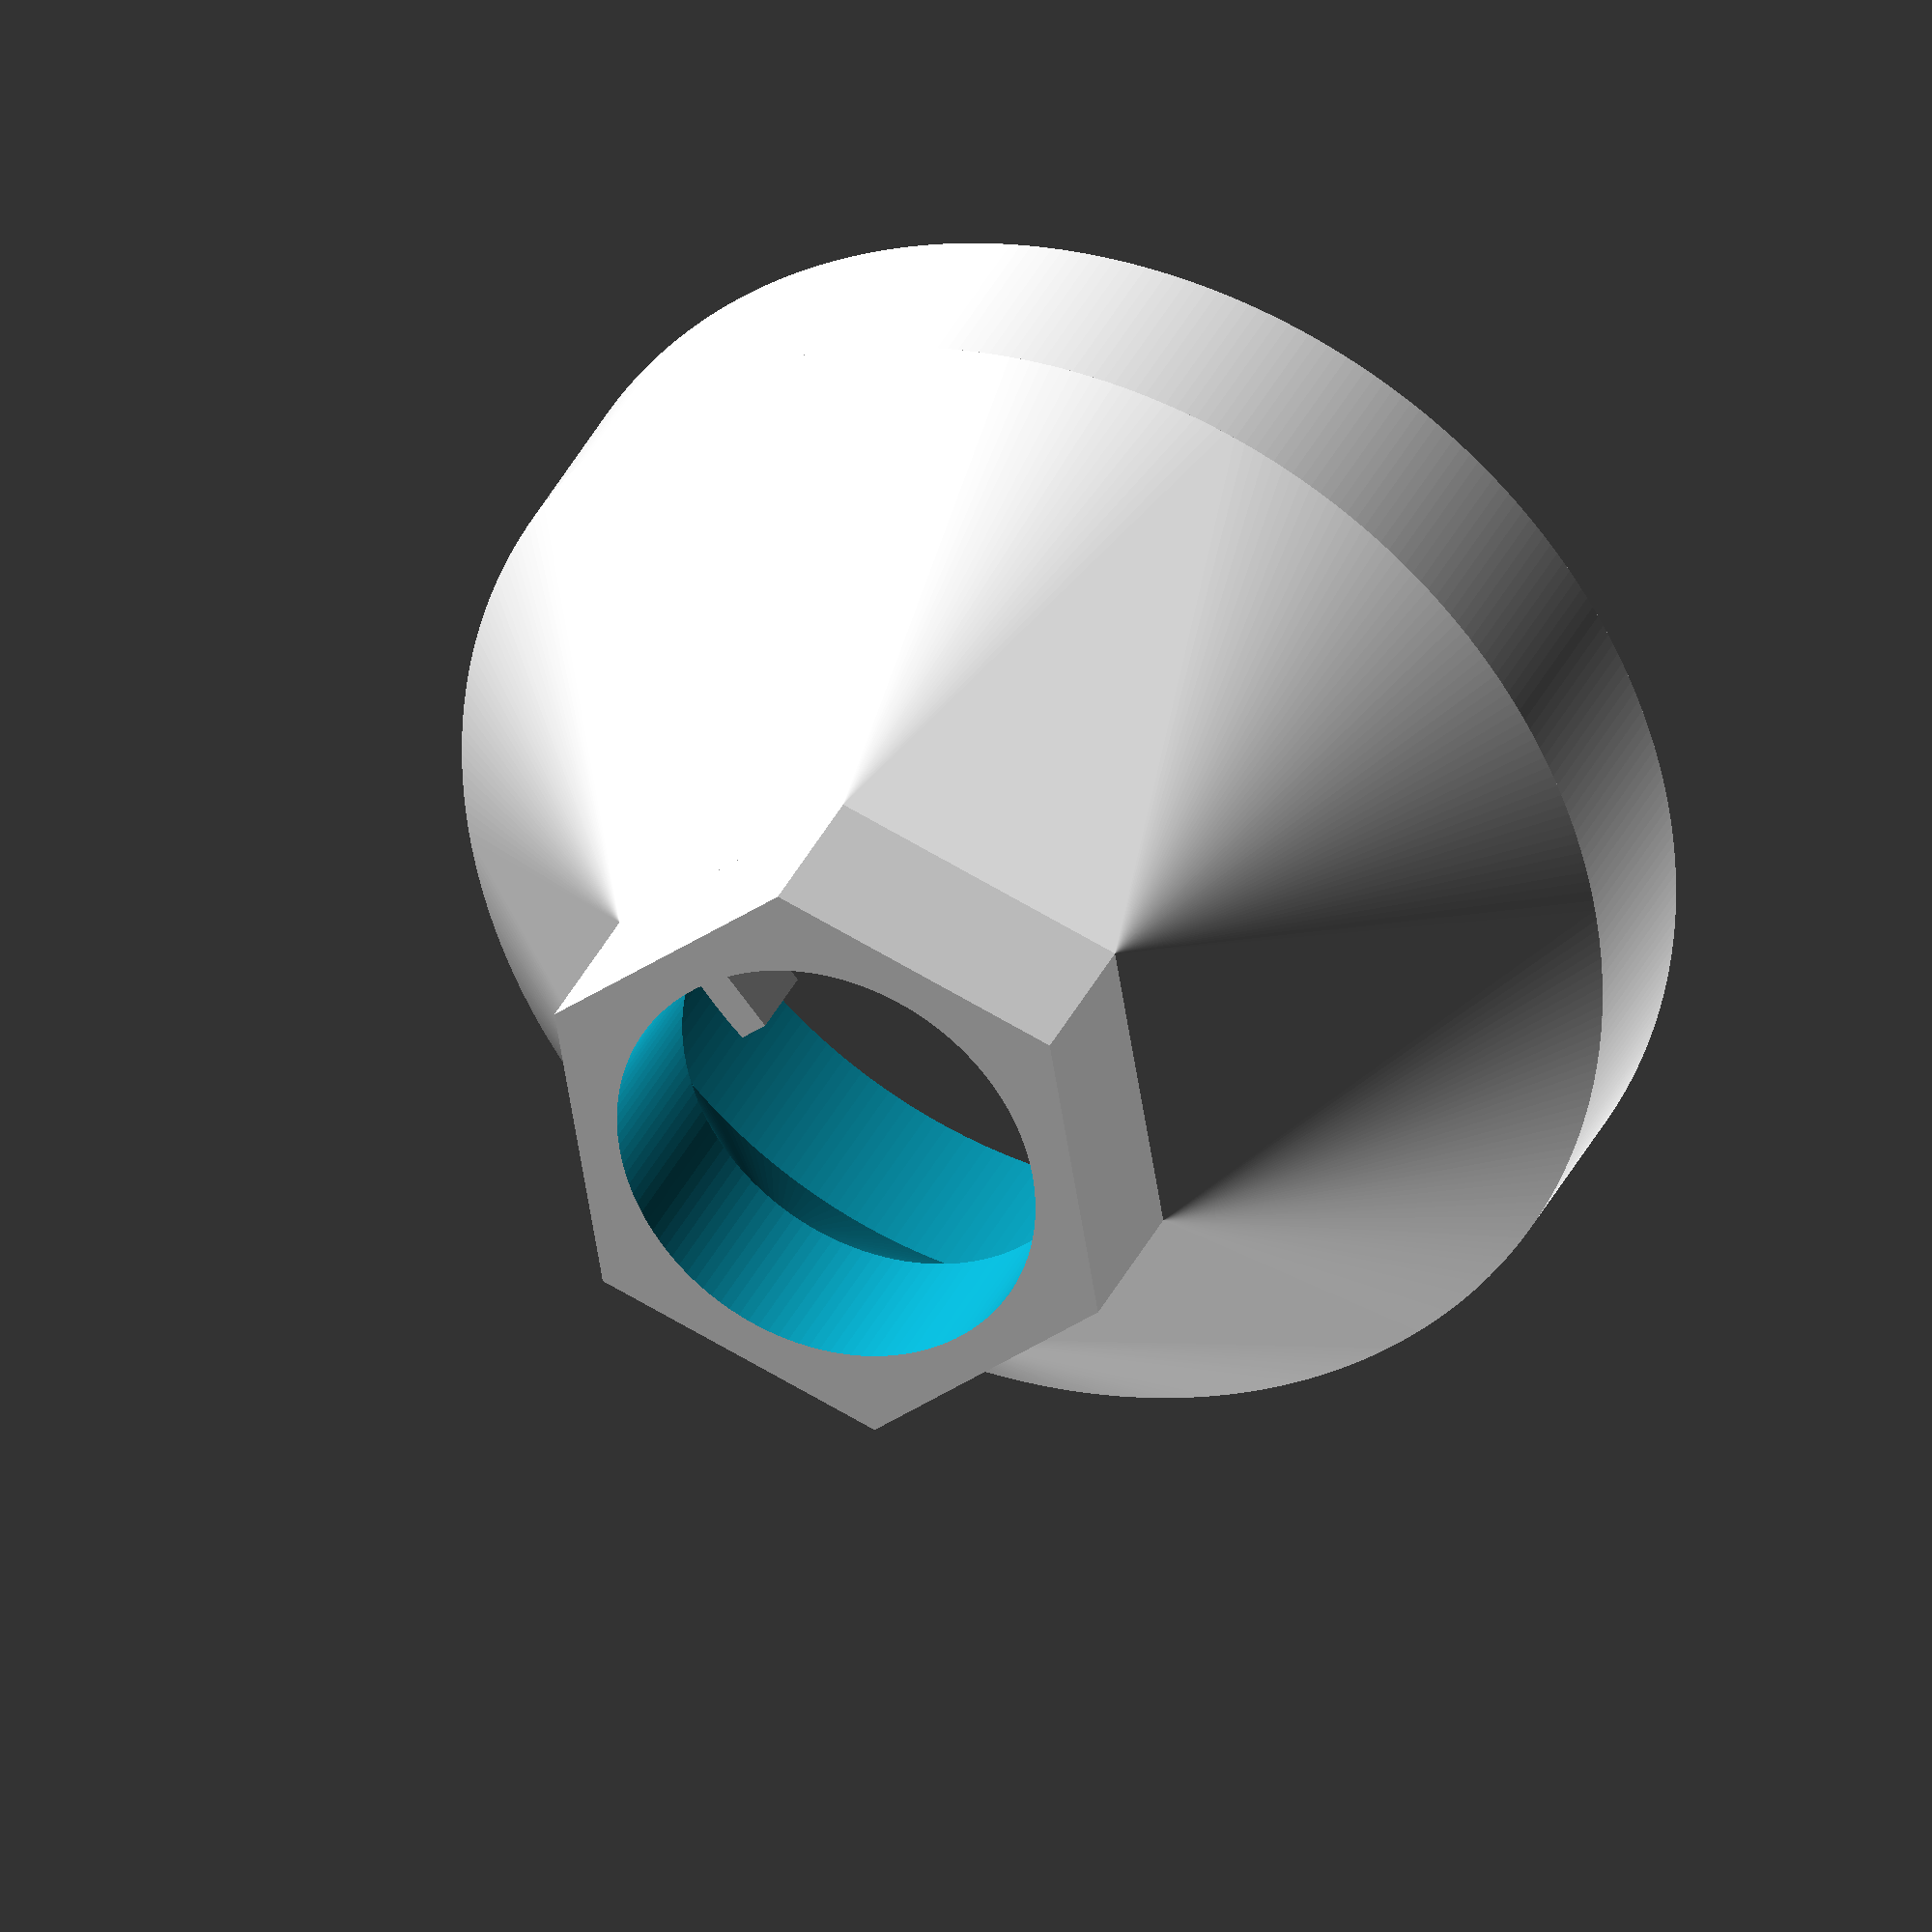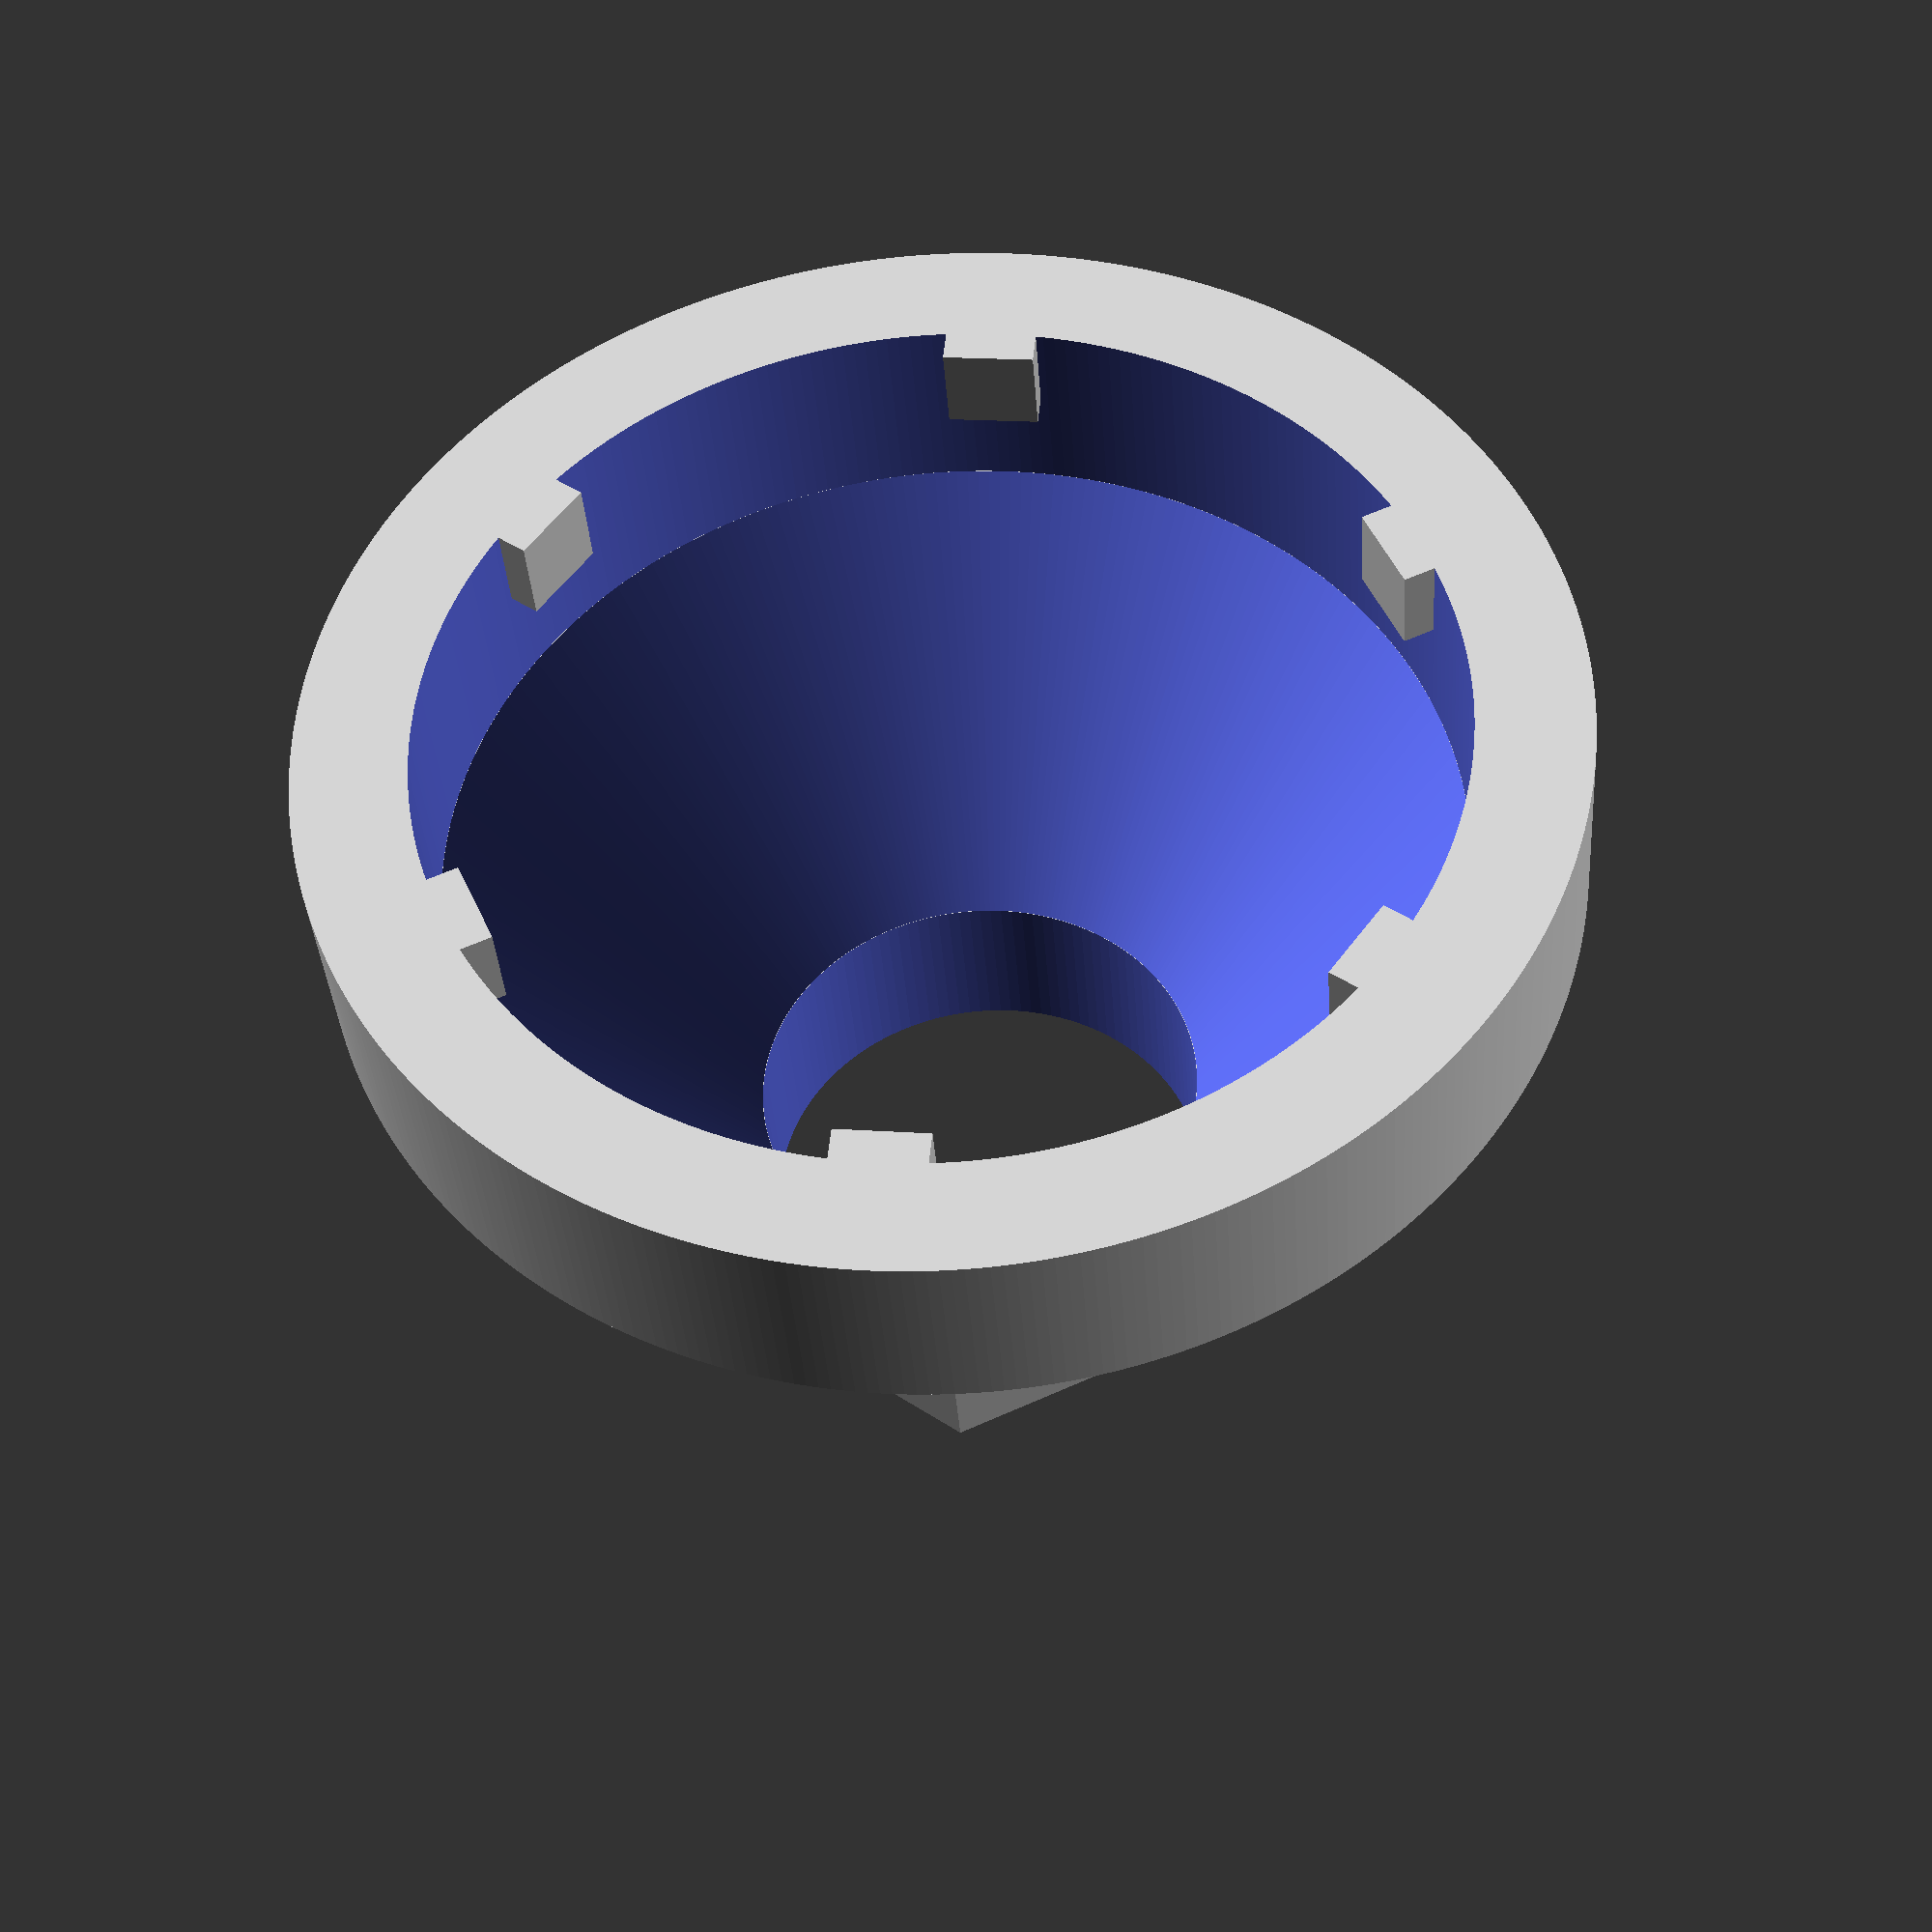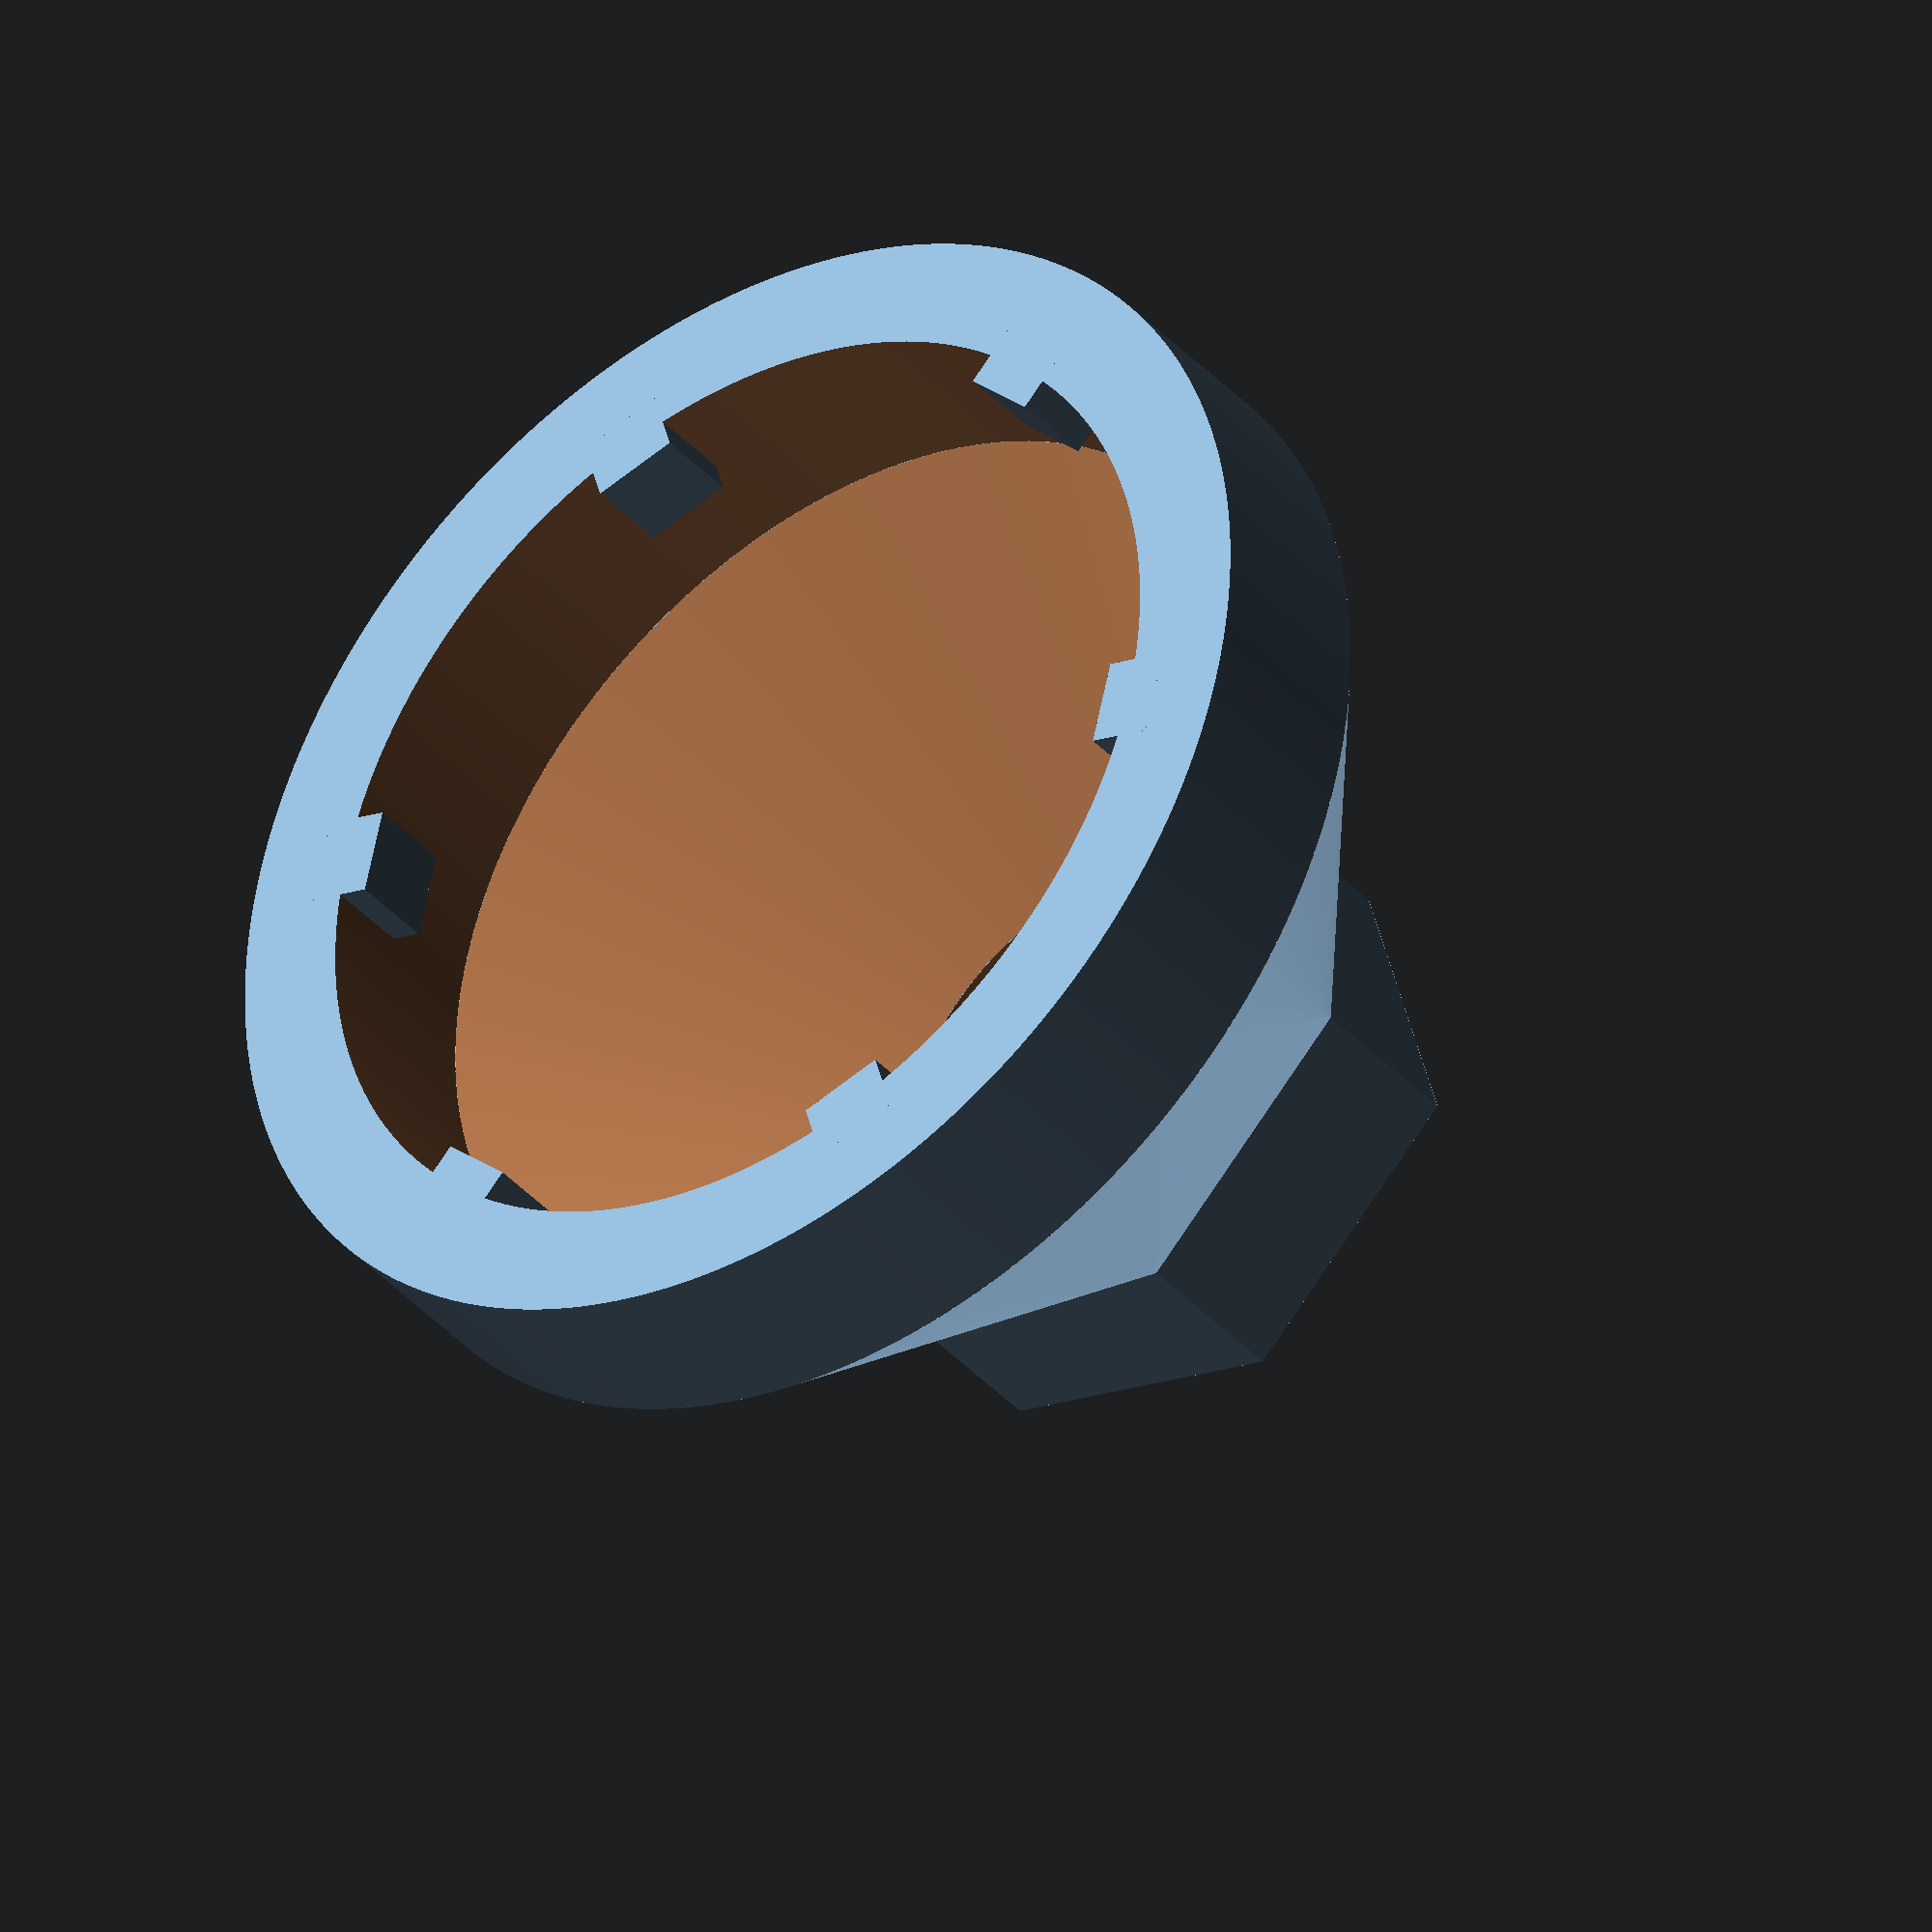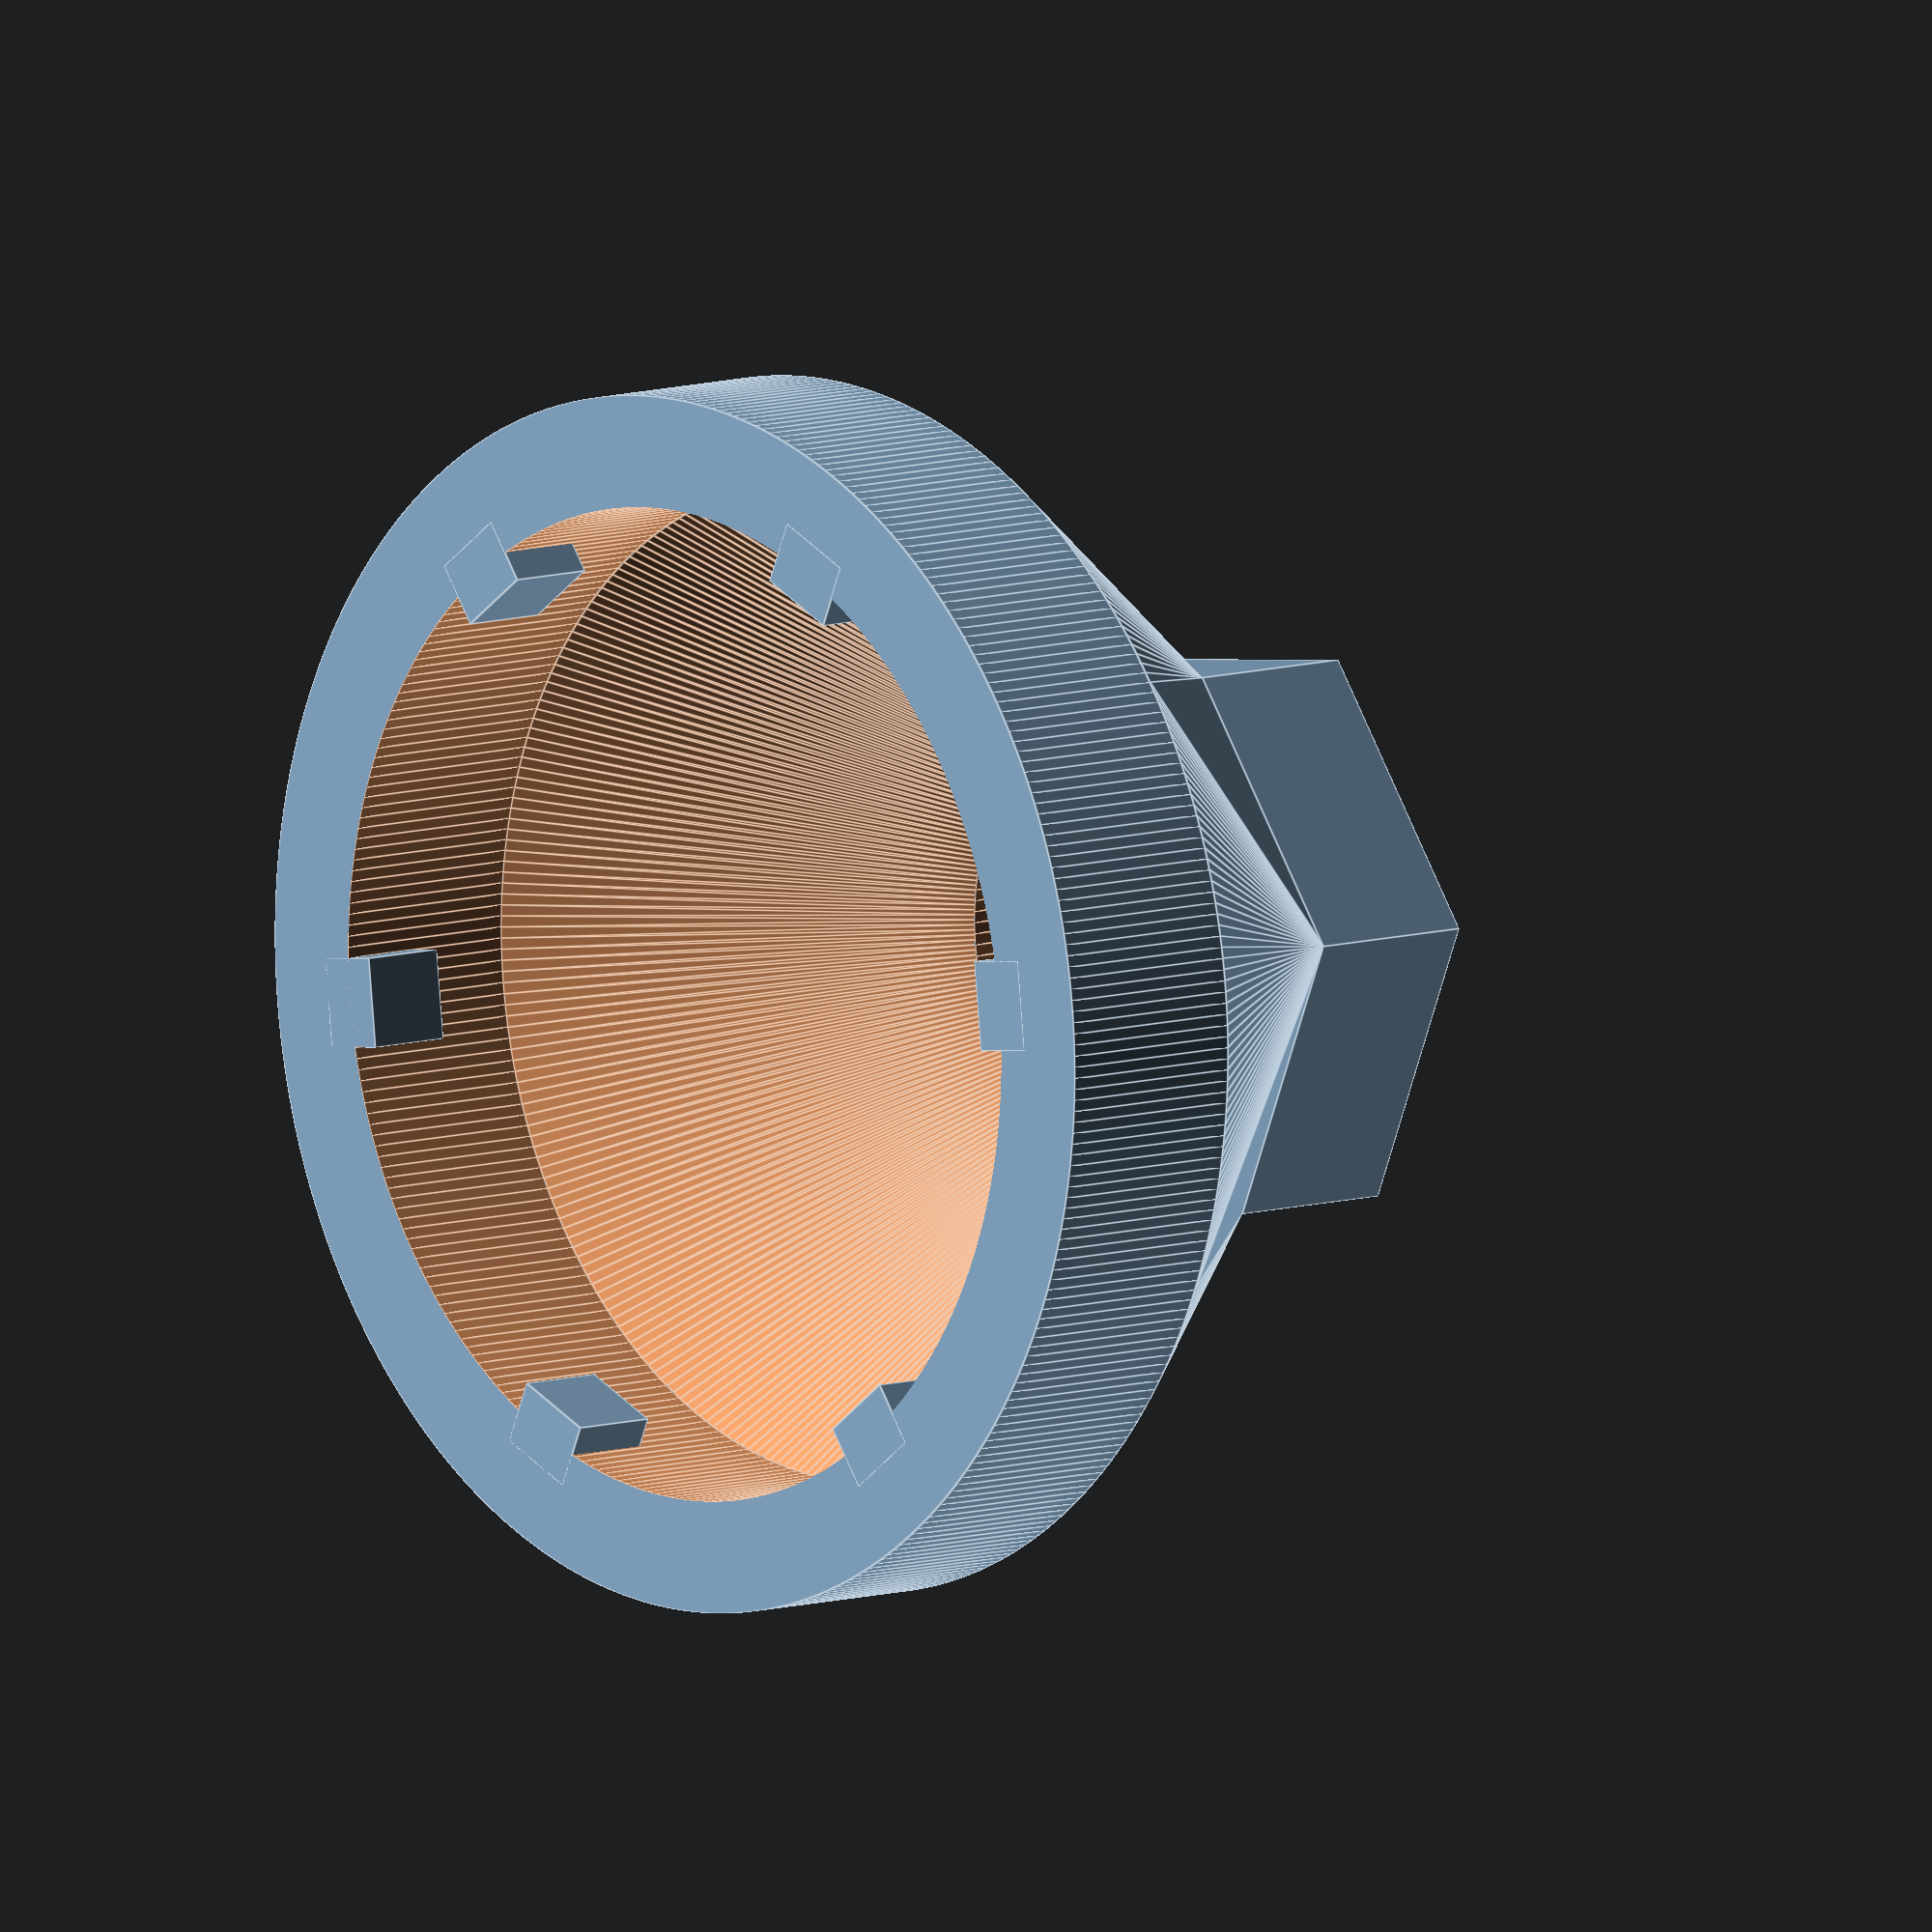
<openscad>
$fs=1/2;
$fa=1/2;
dent_depth=1.5;
dent_width=4;
od=44.5;
coupling_depth=4;
hole=20;
wall=5;
wrench=24;
wrench_width=8;
wrench_d=wrench*2/sqrt(3);
bissl=1/100;
transition_height=max([((od+2*wall)-wrench)/2,
                       ((od+2*wall)-hole)/2]);
difference() {
  cylinder(d=od+2*wall,h=coupling_depth+wall);
  translate([0,0,-bissl])cylinder(d=od,h=coupling_depth+wall+2*bissl);
}
difference() {
  hull() {
    translate([0,0,coupling_depth+wall]) cylinder(d=od+2*wall,h=bissl);
    translate([0,0,coupling_depth+wall+transition_height]) cylinder($fn=6,d=wrench_d,h=bissl);
  }
  translate([0,0,coupling_depth+wall-bissl]) cylinder(d1=od,d2=hole, h=transition_height+3*bissl);
}
difference() {
  translate([0,0,coupling_depth+wall+transition_height]) cylinder($fn=6,d=wrench_d,h=wrench_width);
  translate([0,0,coupling_depth+wall+transition_height-bissl]) cylinder(d=hole,h=wrench_width+2*bissl);
}
for (a=[0:60:300]) rotate([0,0,a]) translate([-dent_depth-od/2,-dent_width/2,0]) cube([dent_depth*2,dent_width,coupling_depth]);
</openscad>
<views>
elev=326.6 azim=260.4 roll=21.3 proj=o view=solid
elev=216.6 azim=204.1 roll=356.1 proj=p view=solid
elev=37.7 azim=225.9 roll=216.4 proj=o view=wireframe
elev=171.2 azim=186.5 roll=310.8 proj=o view=edges
</views>
